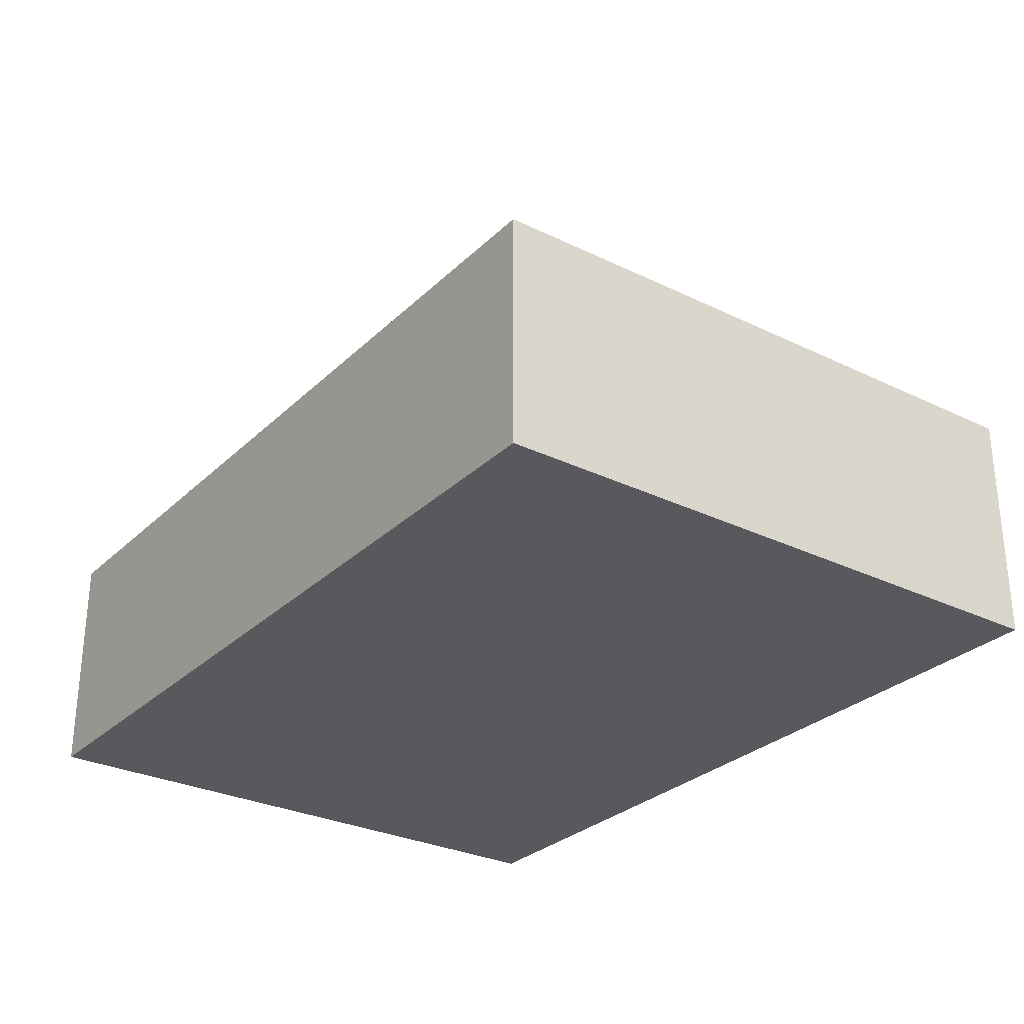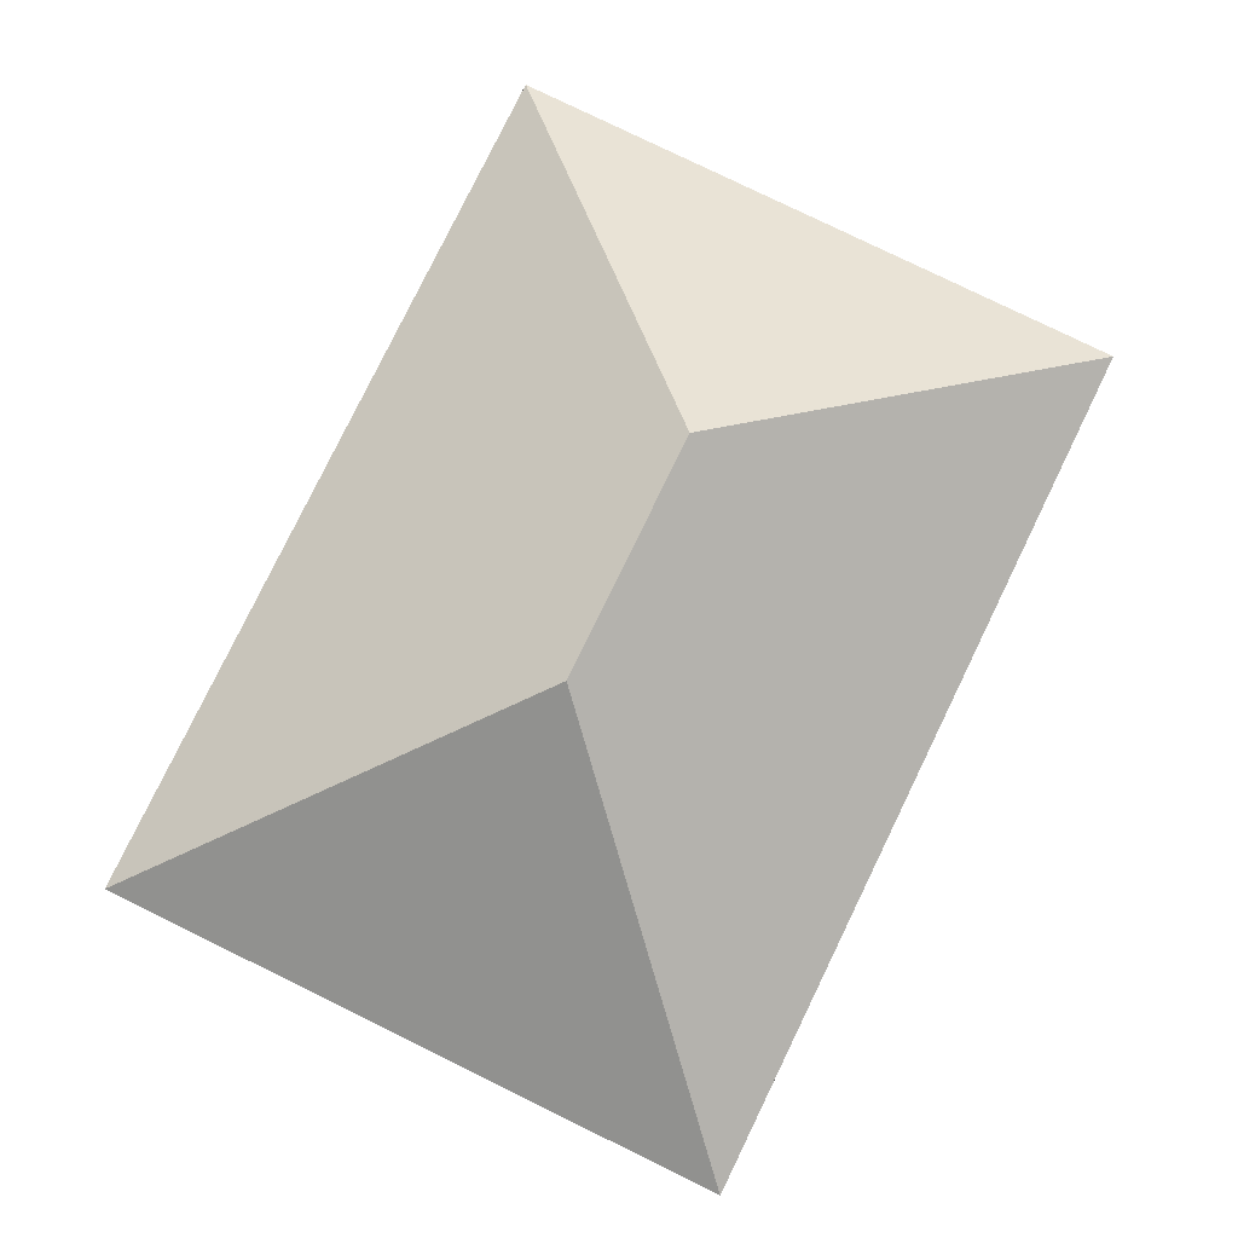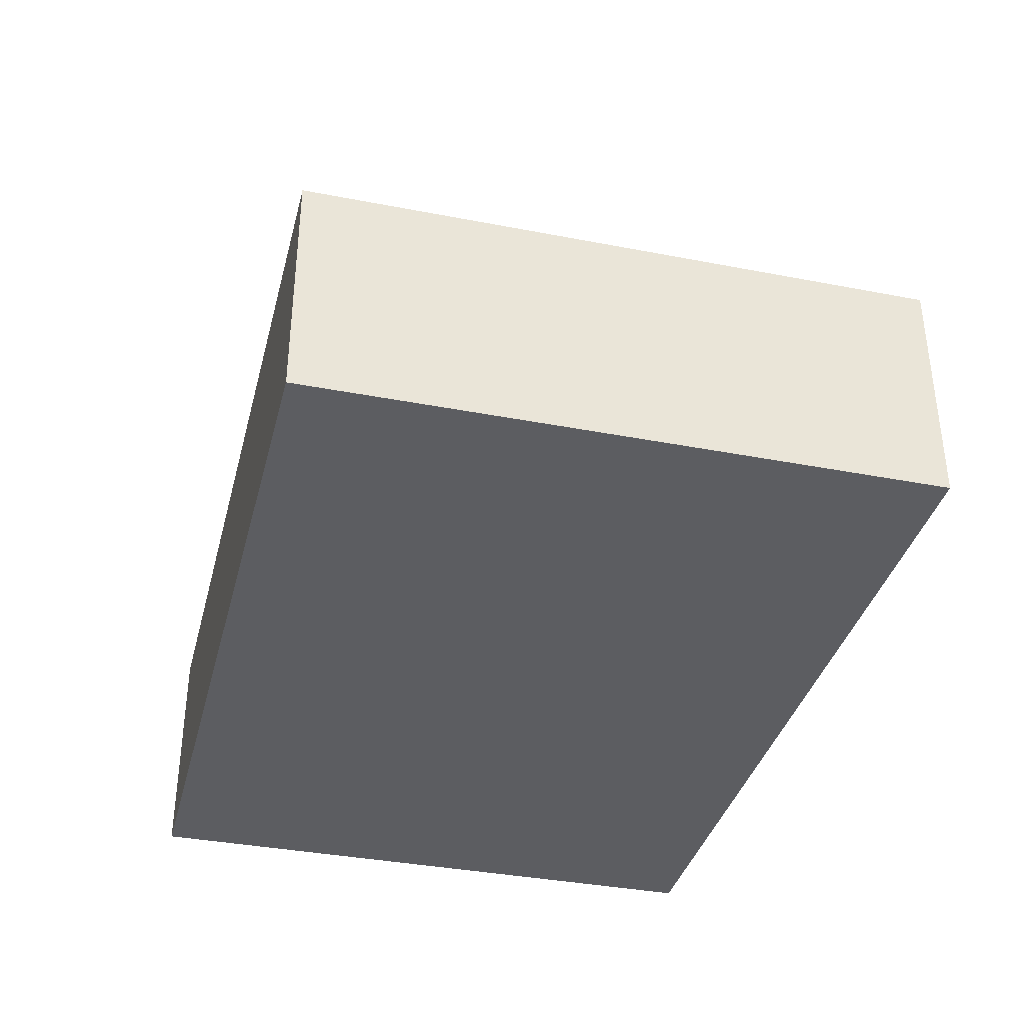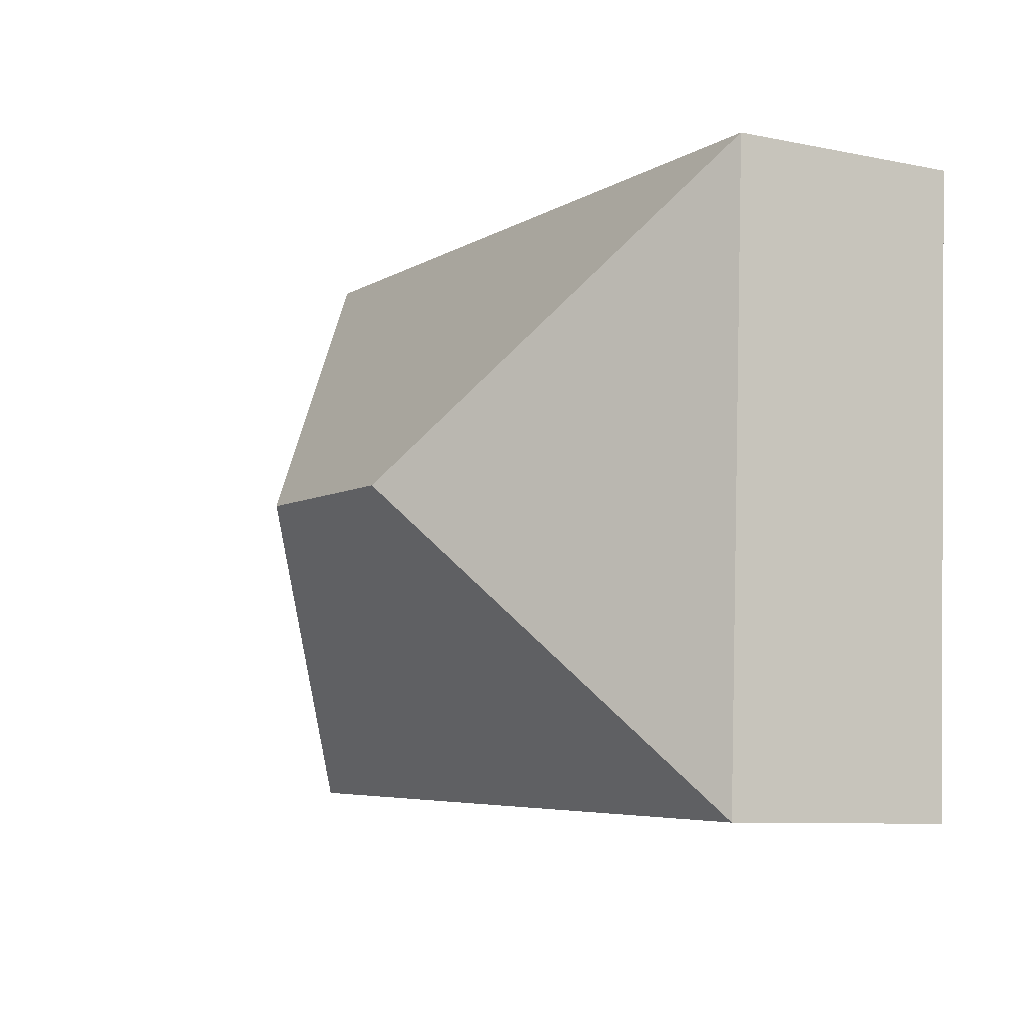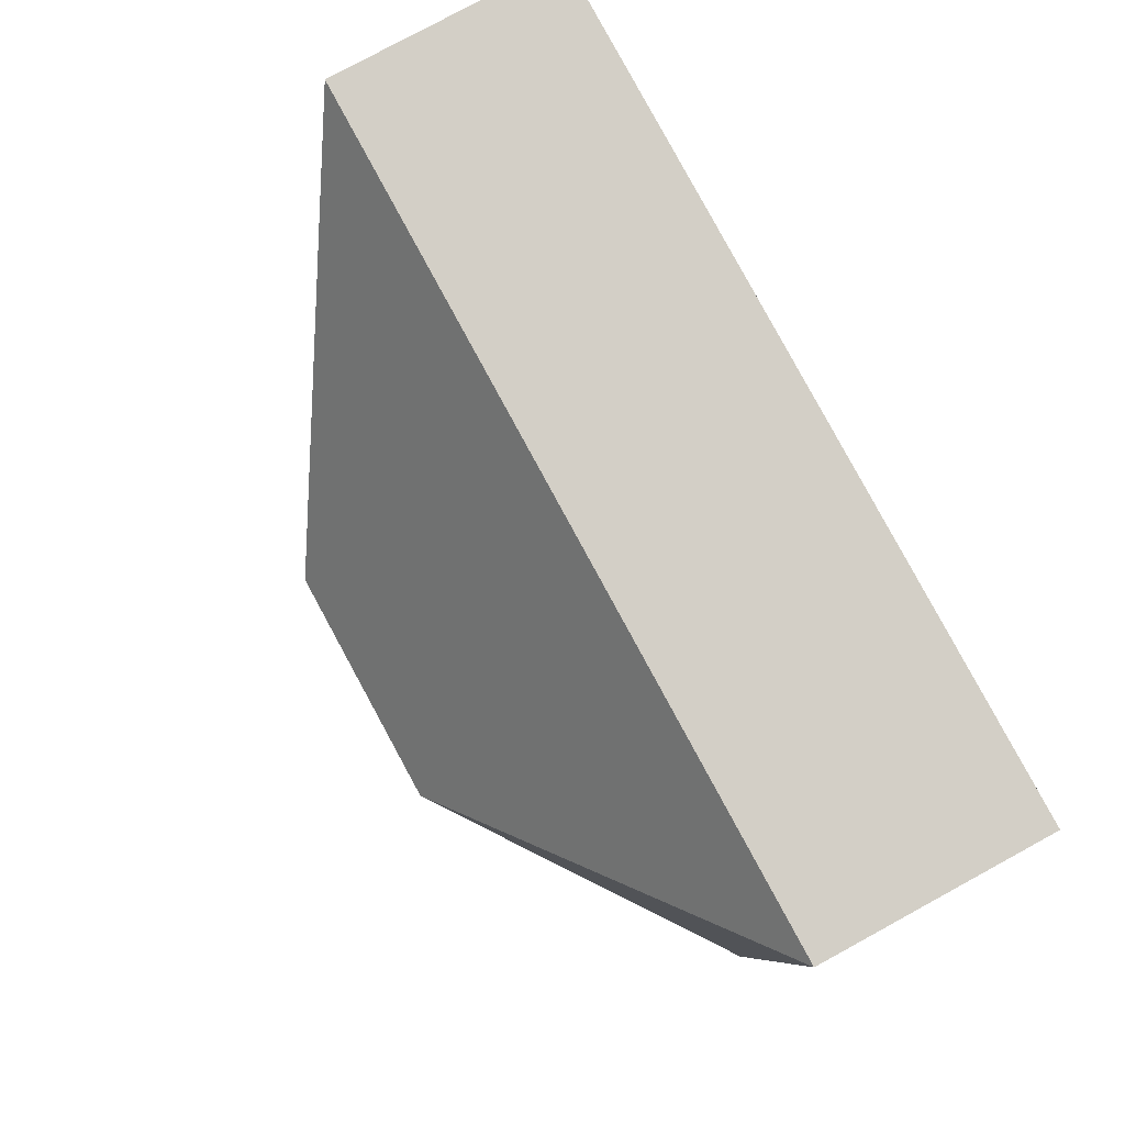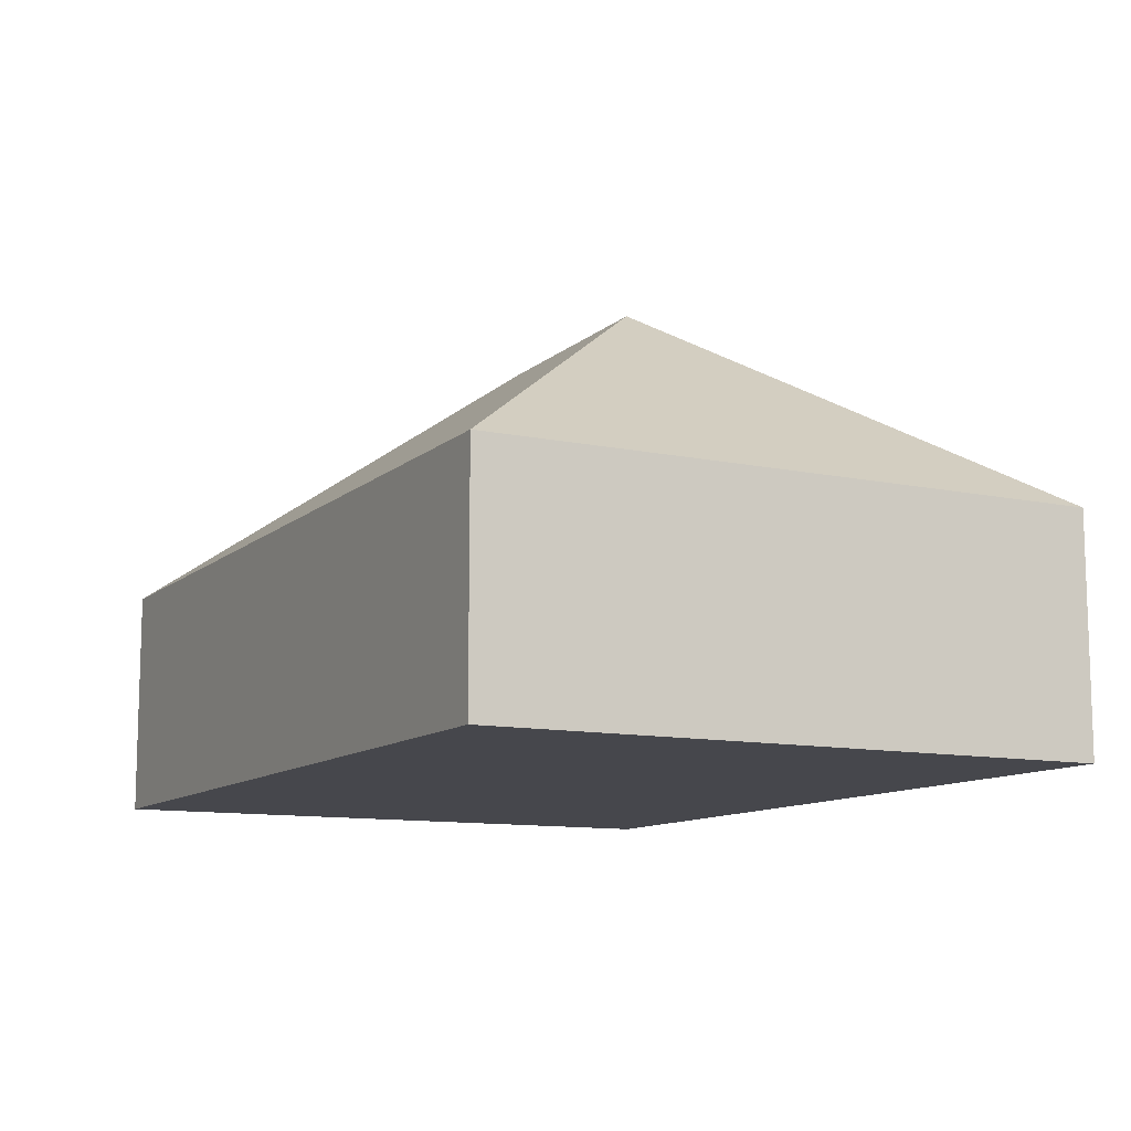
<metadata>
{"format":"obj","ext":"obj","renderer":"f3d","projection":"perspective","resolution":1024,"background":"white","views":[{"elev":-29.0,"azim":51.2,"up":"+Y"},{"elev":79.6,"azim":113.1,"up":"+Y"},{"elev":-36.7,"azim":-107.0,"up":"+Y"},{"elev":-8.7,"azim":-118.8,"up":"+Z"},{"elev":78.9,"azim":-118.6,"up":"+Z"},{"elev":-11.0,"azim":-120.5,"up":"+Y"}]}
</metadata>
<code>
o CG10_500_038057_0017
v 288.5 75 -11.06
v 14.16 75 -24.96
v 113.9 145 -119.6
v 189.4 145 -115.8
v 298.5 75 -208.7
v 24.17 75 -222.6
v 288.5 0 -11.06
v 14.16 0 -24.96
v 24.17 0 -222.6
v 298.5 0 -208.7
f 2 3 6
f 2 1 4 3
f 1 5 4
f 5 6 3 4
f 7 8 9 10
f 1 7 8 2
f 2 8 9 6
f 6 9 10 5
f 5 10 7 1

</code>
